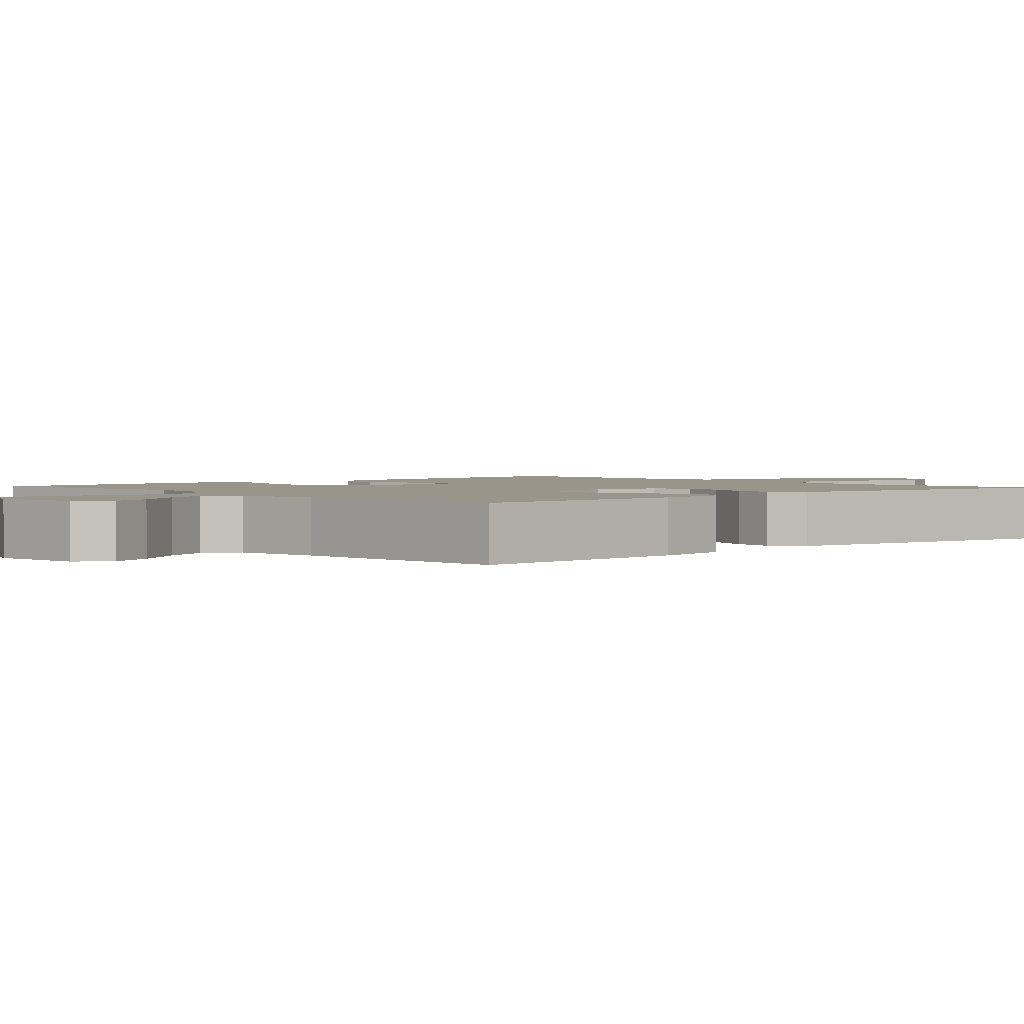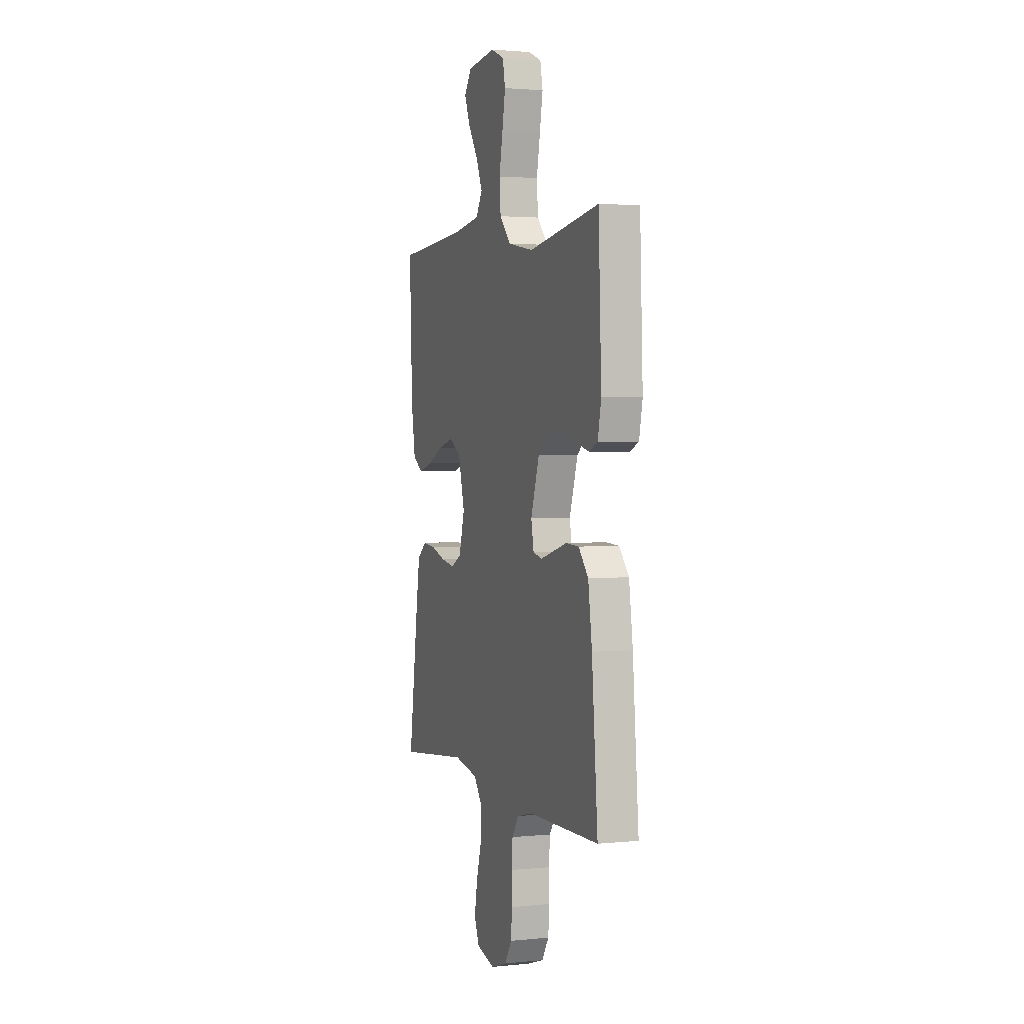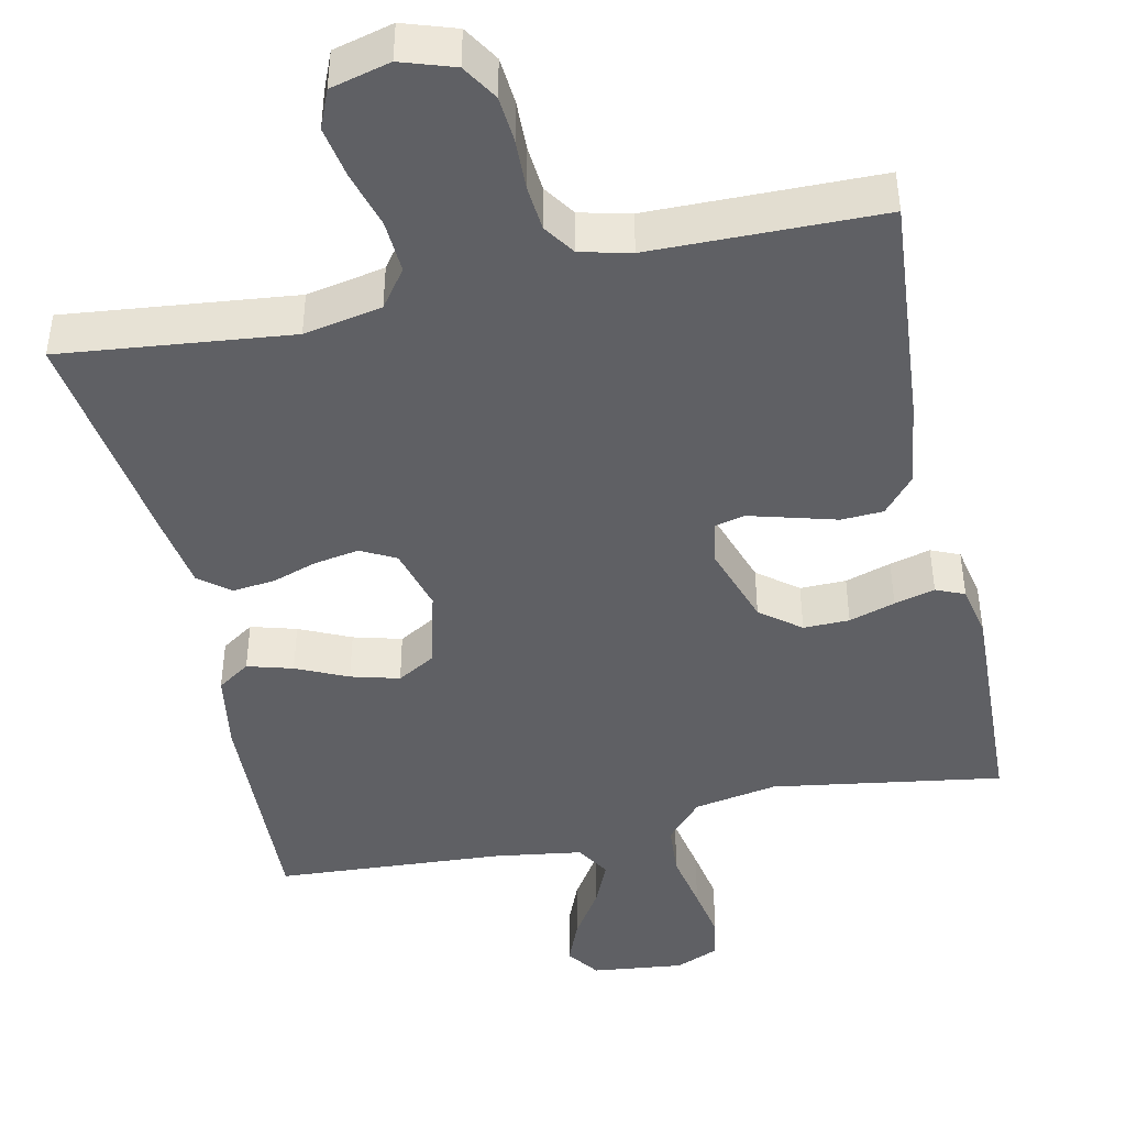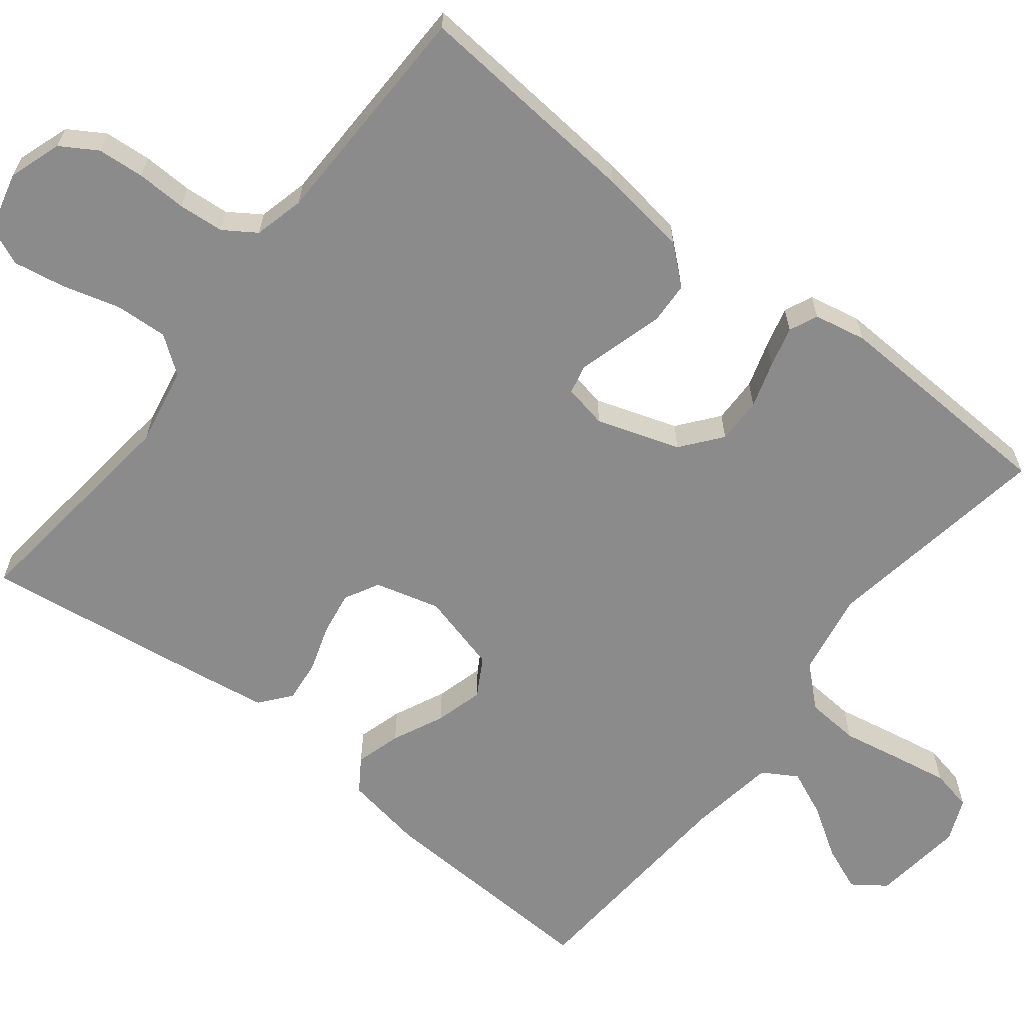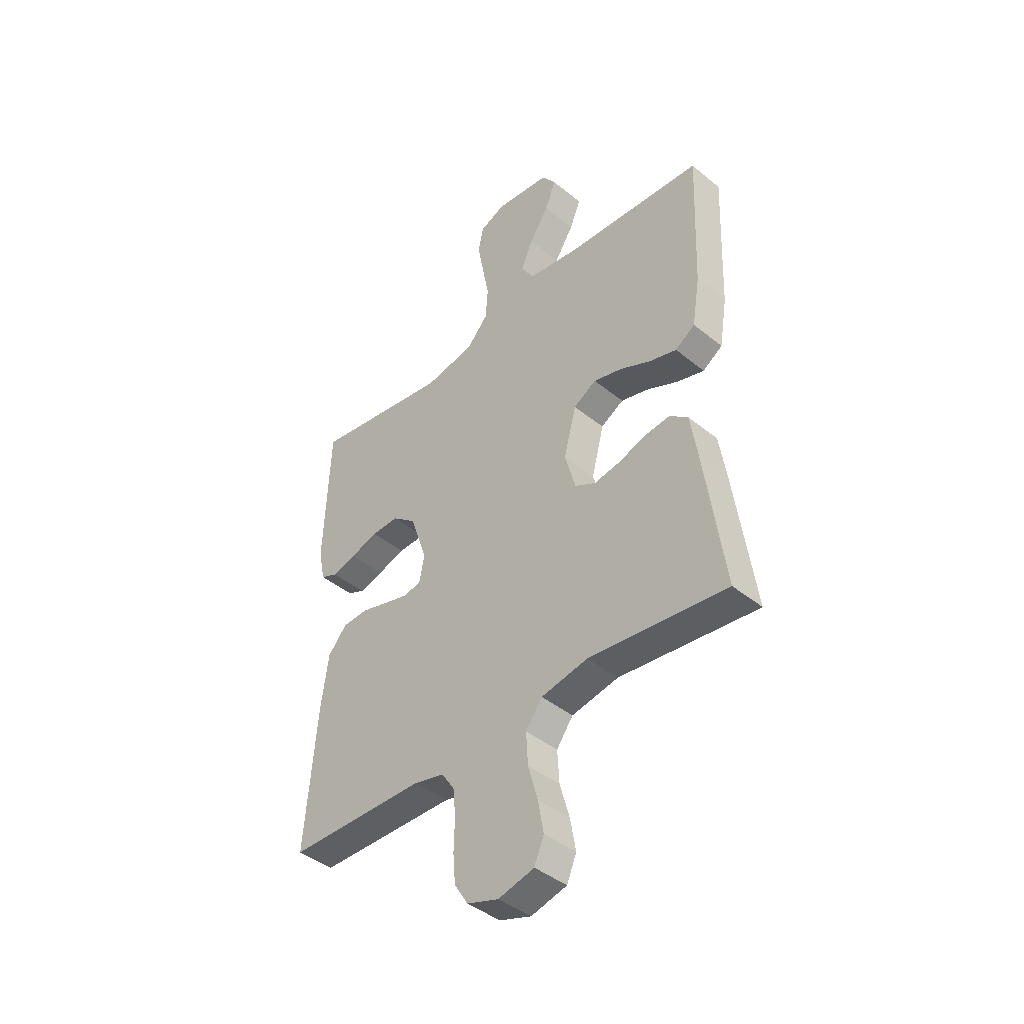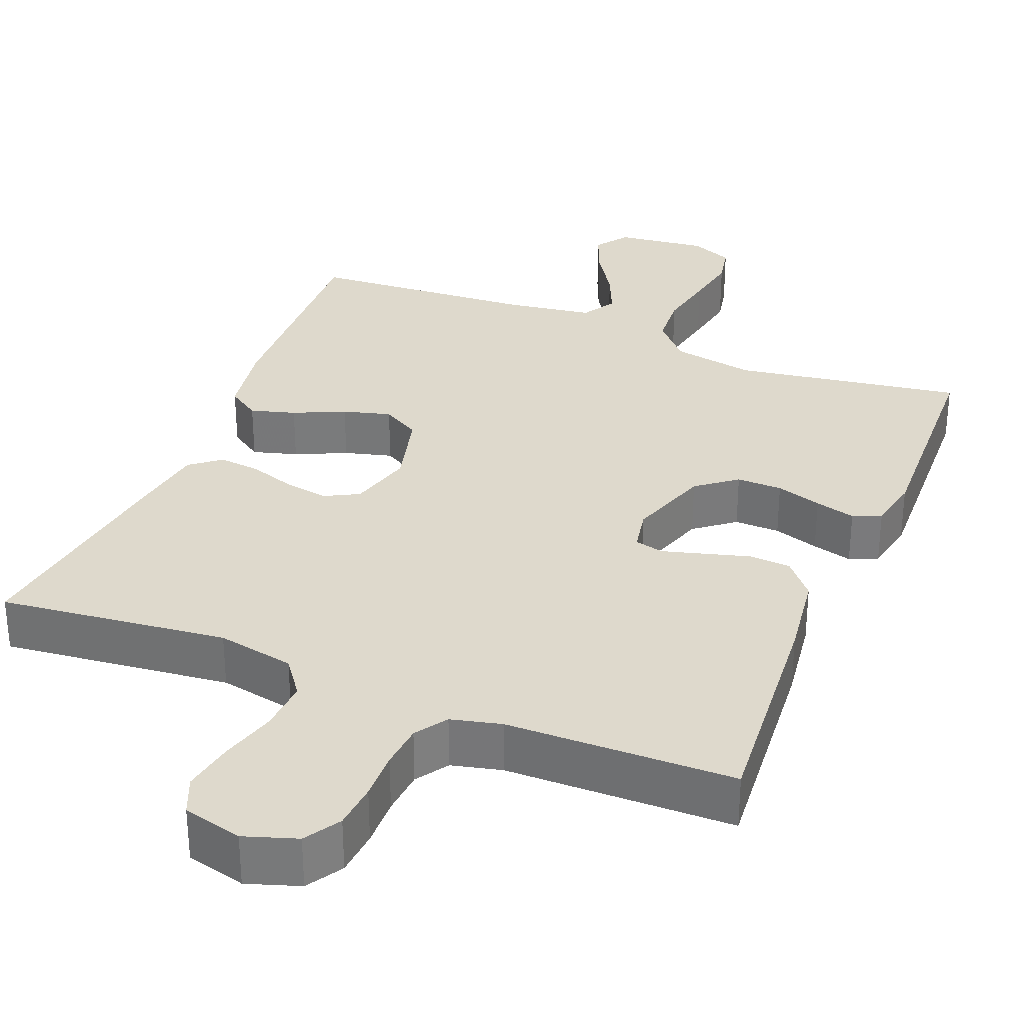
<metadata>
{"format":"obj","ext":"obj","renderer":"f3d","projection":"perspective","resolution":1024,"background":"white","views":[{"elev":2.0,"azim":47.6,"up":"+Y"},{"elev":2.2,"azim":-109.8,"up":"+Z"},{"elev":-44.2,"azim":-167.7,"up":"+Y"},{"elev":-63.8,"azim":-128.3,"up":"+Y"},{"elev":-42.4,"azim":45.8,"up":"+Z"},{"elev":31.9,"azim":-158.0,"up":"+Y"}]}
</metadata>
<code>
v 0.5 0.07 0.5
v 0.488 0.07 0.2
v 0.471 0.07 0.097
v 0.428 0.07 0.068
v 0.369 0.07 0.085
v 0.302 0.07 0.116
v 0.239 0.07 0.133
v 0.189 0.07 0.104
v 0.162 0.07 0
v 0.185 0.07 -0.084
v 0.23 0.07 -0.108
v 0.288 0.07 -0.098
v 0.348 0.07 -0.078
v 0.403 0.07 -0.072
v 0.443 0.07 -0.104
v 0.458 0.07 -0.2
v 0.5 0.07 -0.5
v 0.2 0.07 -0.467
v 0.098 0.07 -0.487
v 0.062 0.07 -0.536
v 0.066 0.07 -0.605
v 0.087 0.07 -0.679
v 0.099 0.07 -0.747
v 0.078 0.07 -0.797
v 0 0.07 -0.817
v -0.069 0.07 -0.794
v -0.098 0.07 -0.747
v -0.103 0.07 -0.686
v -0.101 0.07 -0.621
v -0.106 0.07 -0.562
v -0.134 0.07 -0.52
v -0.2 0.07 -0.504
v -0.5 0.07 -0.5
v -0.475 0.07 -0.2
v -0.459 0.07 -0.085
v -0.418 0.07 -0.037
v -0.363 0.07 -0.034
v -0.303 0.07 -0.051
v -0.249 0.07 -0.066
v -0.211 0.07 -0.057
v -0.2 0.07 0
v -0.236 0.07 0.108
v -0.288 0.07 0.149
v -0.348 0.07 0.148
v -0.408 0.07 0.129
v -0.461 0.07 0.115
v -0.498 0.07 0.131
v -0.512 0.07 0.2
v -0.5 0.07 0.5
v -0.2 0.07 0.453
v -0.091 0.07 0.473
v -0.044 0.07 0.525
v -0.039 0.07 0.595
v -0.054 0.07 0.673
v -0.067 0.07 0.745
v -0.056 0.07 0.799
v 0 0.07 0.823
v 0.12 0.07 0.809
v 0.151 0.07 0.766
v 0.127 0.07 0.707
v 0.085 0.07 0.641
v 0.059 0.07 0.581
v 0.086 0.07 0.536
v 0.2 0.07 0.519
v 0.5 0 0.5
v 0.488 0 0.2
v 0.471 0 0.097
v 0.428 0 0.068
v 0.369 0 0.085
v 0.302 0 0.116
v 0.239 0 0.133
v 0.189 0 0.104
v 0.162 0 0
v 0.185 0 -0.084
v 0.23 0 -0.108
v 0.288 0 -0.098
v 0.348 0 -0.078
v 0.403 0 -0.072
v 0.443 0 -0.104
v 0.458 0 -0.2
v 0.5 0 -0.5
v 0.2 0 -0.467
v 0.098 0 -0.487
v 0.062 0 -0.536
v 0.066 0 -0.605
v 0.087 0 -0.679
v 0.099 0 -0.747
v 0.078 0 -0.797
v 0 0 -0.817
v -0.069 0 -0.794
v -0.098 0 -0.747
v -0.103 0 -0.686
v -0.101 0 -0.621
v -0.106 0 -0.562
v -0.134 0 -0.52
v -0.2 0 -0.504
v -0.5 0 -0.5
v -0.475 0 -0.2
v -0.459 0 -0.085
v -0.418 0 -0.037
v -0.363 0 -0.034
v -0.303 0 -0.051
v -0.249 0 -0.066
v -0.211 0 -0.057
v -0.2 0 0
v -0.236 0 0.108
v -0.288 0 0.149
v -0.348 0 0.148
v -0.408 0 0.129
v -0.461 0 0.115
v -0.498 0 0.131
v -0.512 0 0.2
v -0.5 0 0.5
v -0.2 0 0.453
v -0.091 0 0.473
v -0.044 0 0.525
v -0.039 0 0.595
v -0.054 0 0.673
v -0.067 0 0.745
v -0.056 0 0.799
v 0 0 0.823
v 0.12 0 0.809
v 0.151 0 0.766
v 0.127 0 0.707
v 0.085 0 0.641
v 0.059 0 0.581
v 0.086 0 0.536
v 0.2 0 0.519
f 58 59 60 61
f 58 61 62
f 57 58 62
f 56 57 62
f 53 54 55 56
f 53 56 62
f 52 53 62 63
f 47 48 49 50
f 47 50 51
f 44 45 46 47
f 44 47 51
f 43 44 51 52
f 35 36 37 38
f 35 38 39
f 32 33 34 35
f 31 32 35 39
f 30 31 39 40
f 26 27 28 29
f 26 29 30
f 25 26 30
f 21 22 23 24
f 21 24 25 30
f 15 16 17 18
f 15 18 19
f 12 13 14 15
f 11 12 15 19
f 10 11 19 20
f 3 4 5 6
f 3 6 7
f 64 1 2 3
f 64 3 7
f 63 64 7 8
f 42 43 52 63
f 41 42 63 8
f 40 41 8 9
f 20 21 30 40
f 9 10 20 40
f 125 124 123 122
f 126 125 122
f 126 122 121
f 126 121 120
f 120 119 118 117
f 126 120 117
f 127 126 117 116
f 114 113 112 111
f 115 114 111
f 111 110 109 108
f 115 111 108
f 116 115 108 107
f 102 101 100 99
f 103 102 99
f 99 98 97 96
f 103 99 96 95
f 104 103 95 94
f 93 92 91 90
f 94 93 90
f 94 90 89
f 88 87 86 85
f 94 89 88 85
f 82 81 80 79
f 83 82 79
f 79 78 77 76
f 83 79 76 75
f 84 83 75 74
f 70 69 68 67
f 71 70 67
f 67 66 65 128
f 71 67 128
f 72 71 128 127
f 127 116 107 106
f 72 127 106 105
f 73 72 105 104
f 104 94 85 84
f 104 84 74 73
f 1 65 66 2
f 2 66 67 3
f 3 67 68 4
f 4 68 69 5
f 5 69 70 6
f 6 70 71 7
f 7 71 72 8
f 8 72 73 9
f 9 73 74 10
f 10 74 75 11
f 11 75 76 12
f 12 76 77 13
f 13 77 78 14
f 14 78 79 15
f 15 79 80 16
f 16 80 81 17
f 17 81 82 18
f 18 82 83 19
f 19 83 84 20
f 20 84 85 21
f 21 85 86 22
f 22 86 87 23
f 23 87 88 24
f 24 88 89 25
f 25 89 90 26
f 26 90 91 27
f 27 91 92 28
f 28 92 93 29
f 29 93 94 30
f 30 94 95 31
f 31 95 96 32
f 32 96 97 33
f 33 97 98 34
f 34 98 99 35
f 35 99 100 36
f 36 100 101 37
f 37 101 102 38
f 38 102 103 39
f 39 103 104 40
f 40 104 105 41
f 41 105 106 42
f 42 106 107 43
f 43 107 108 44
f 44 108 109 45
f 45 109 110 46
f 46 110 111 47
f 47 111 112 48
f 48 112 113 49
f 49 113 114 50
f 50 114 115 51
f 51 115 116 52
f 52 116 117 53
f 53 117 118 54
f 54 118 119 55
f 55 119 120 56
f 56 120 121 57
f 57 121 122 58
f 58 122 123 59
f 59 123 124 60
f 60 124 125 61
f 61 125 126 62
f 62 126 127 63
f 63 127 128 64
f 64 128 65 1

</code>
